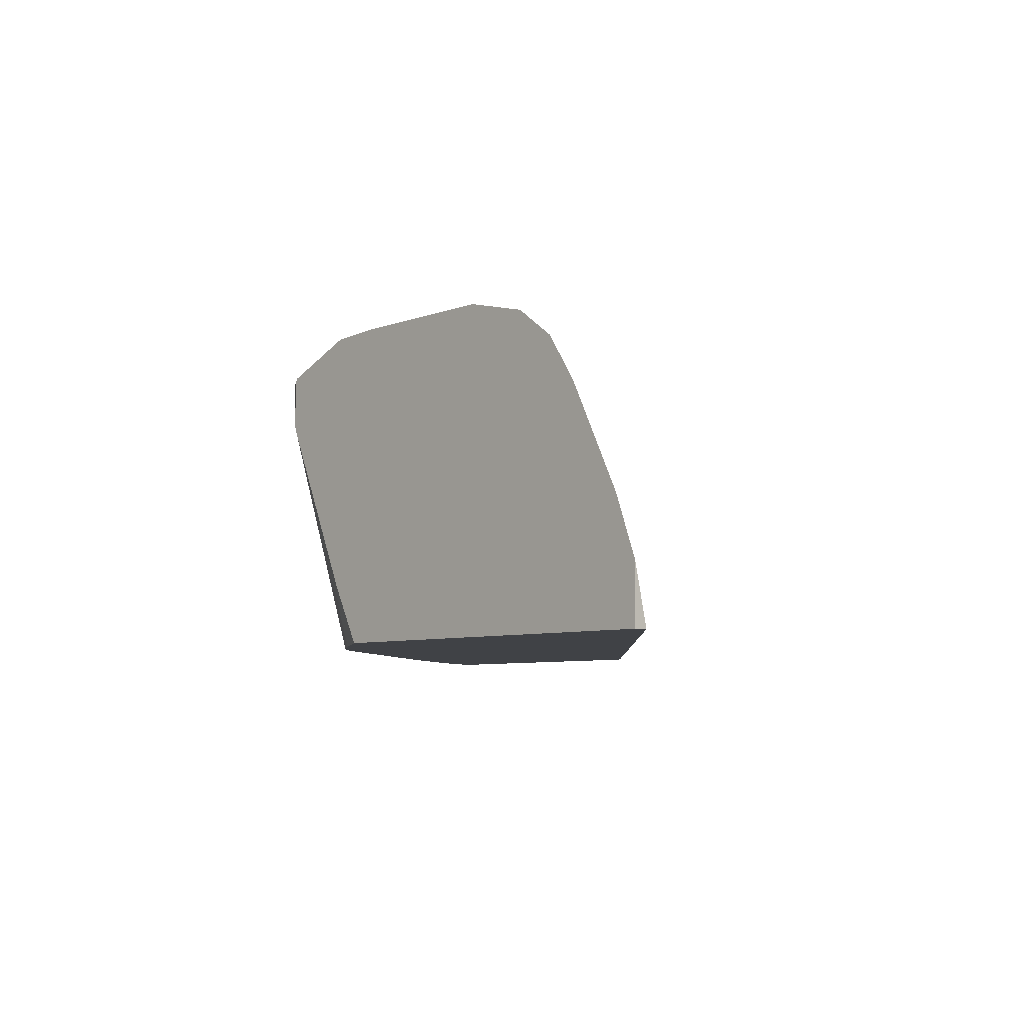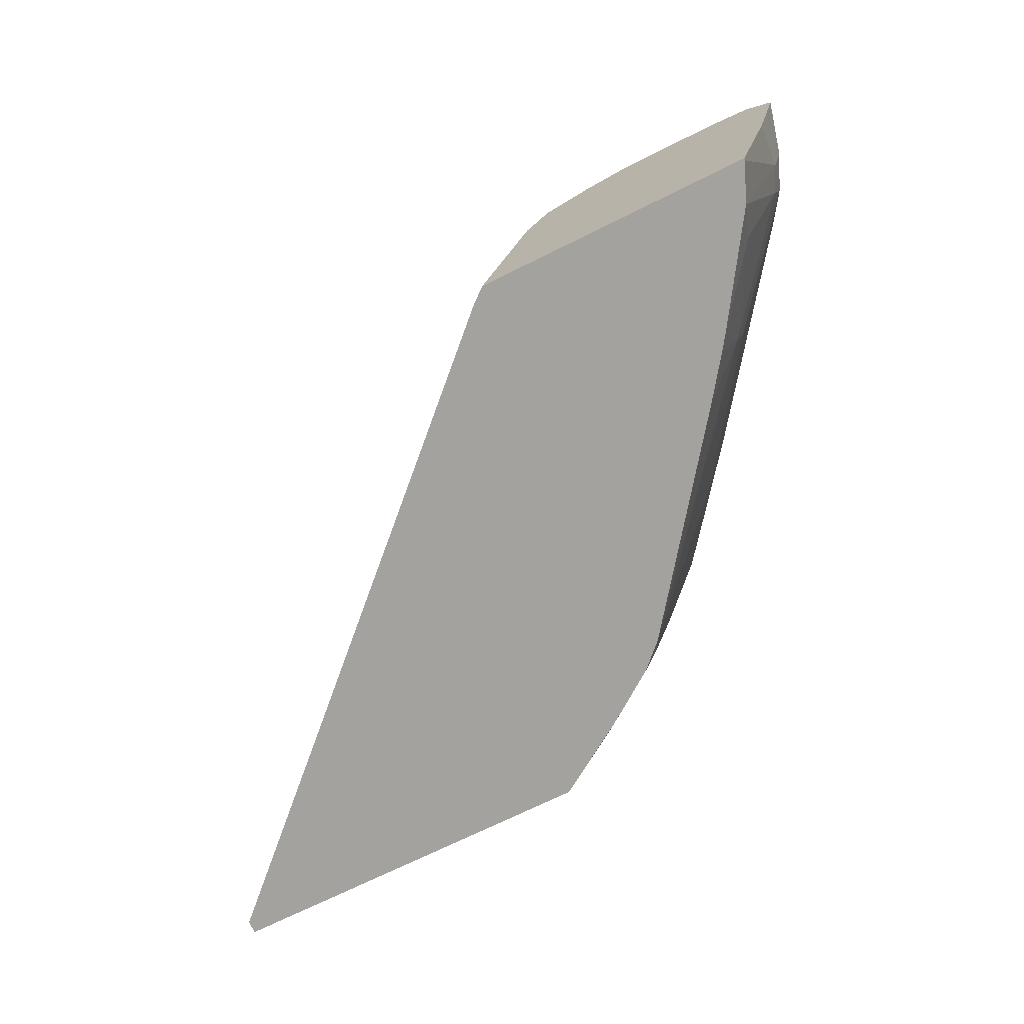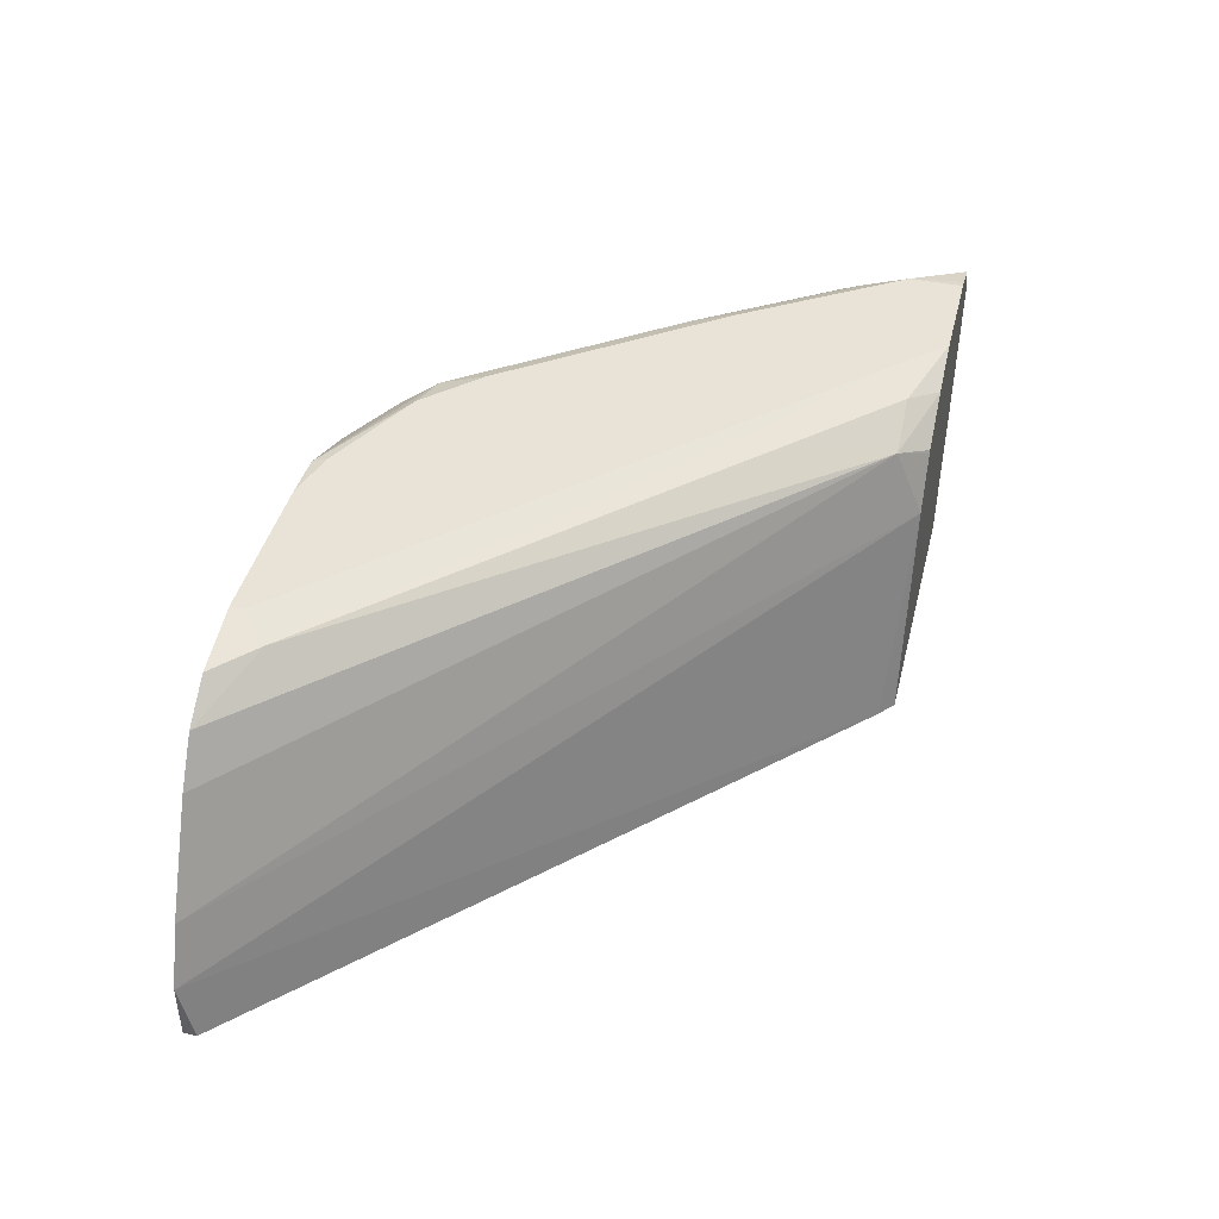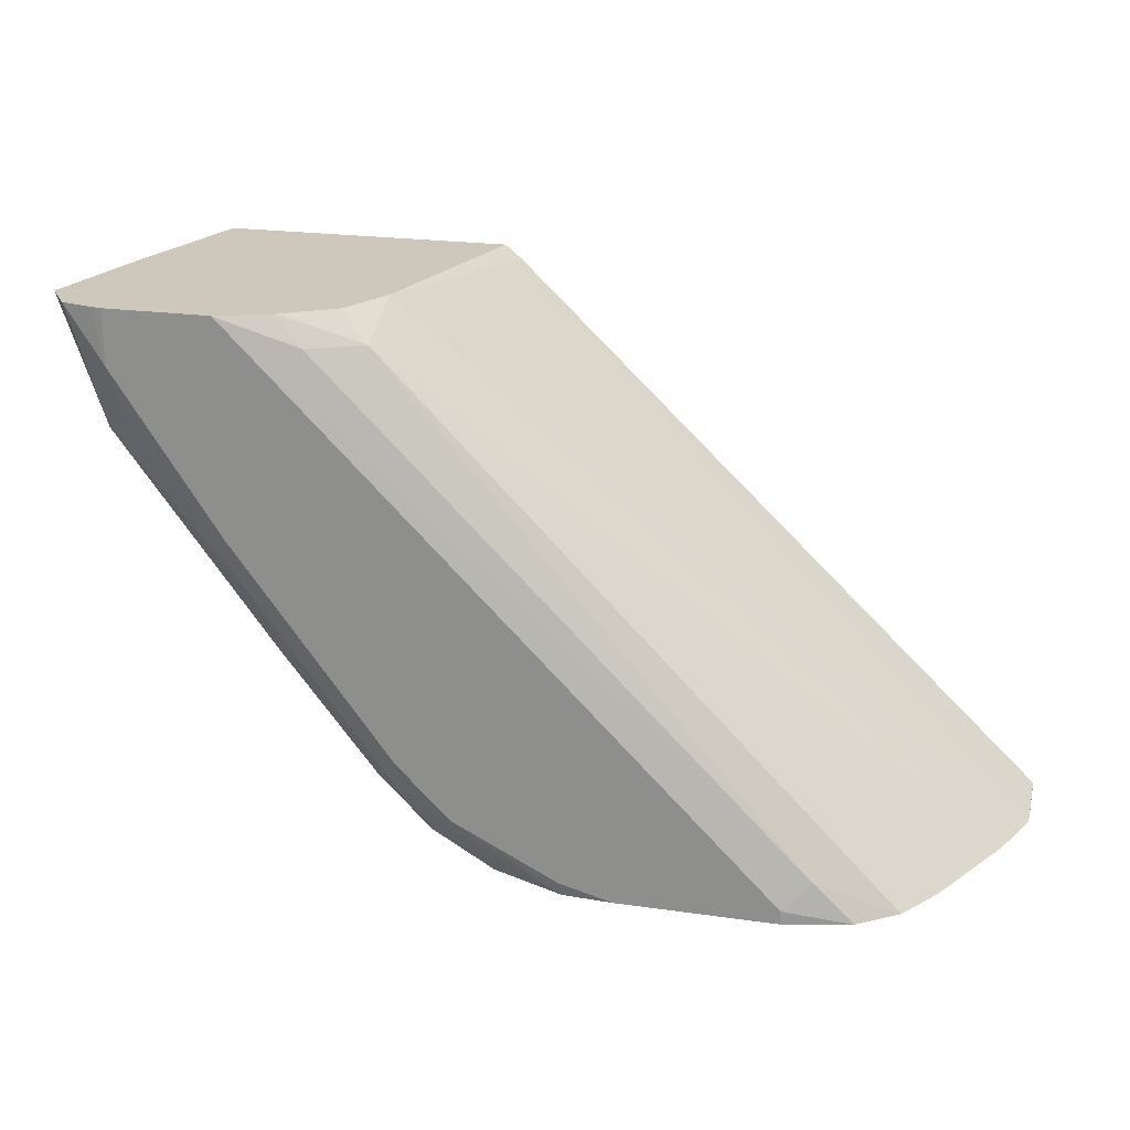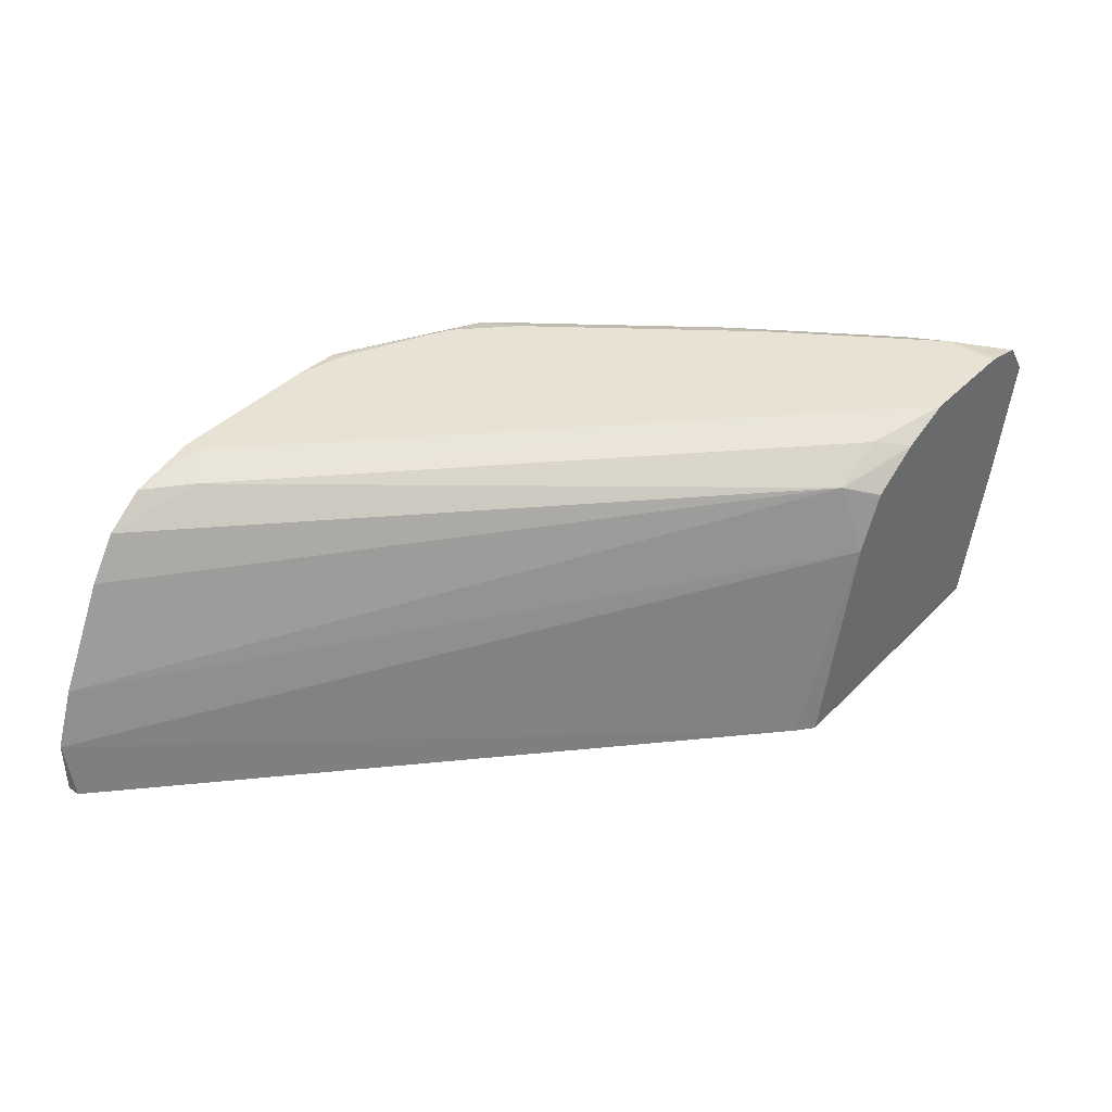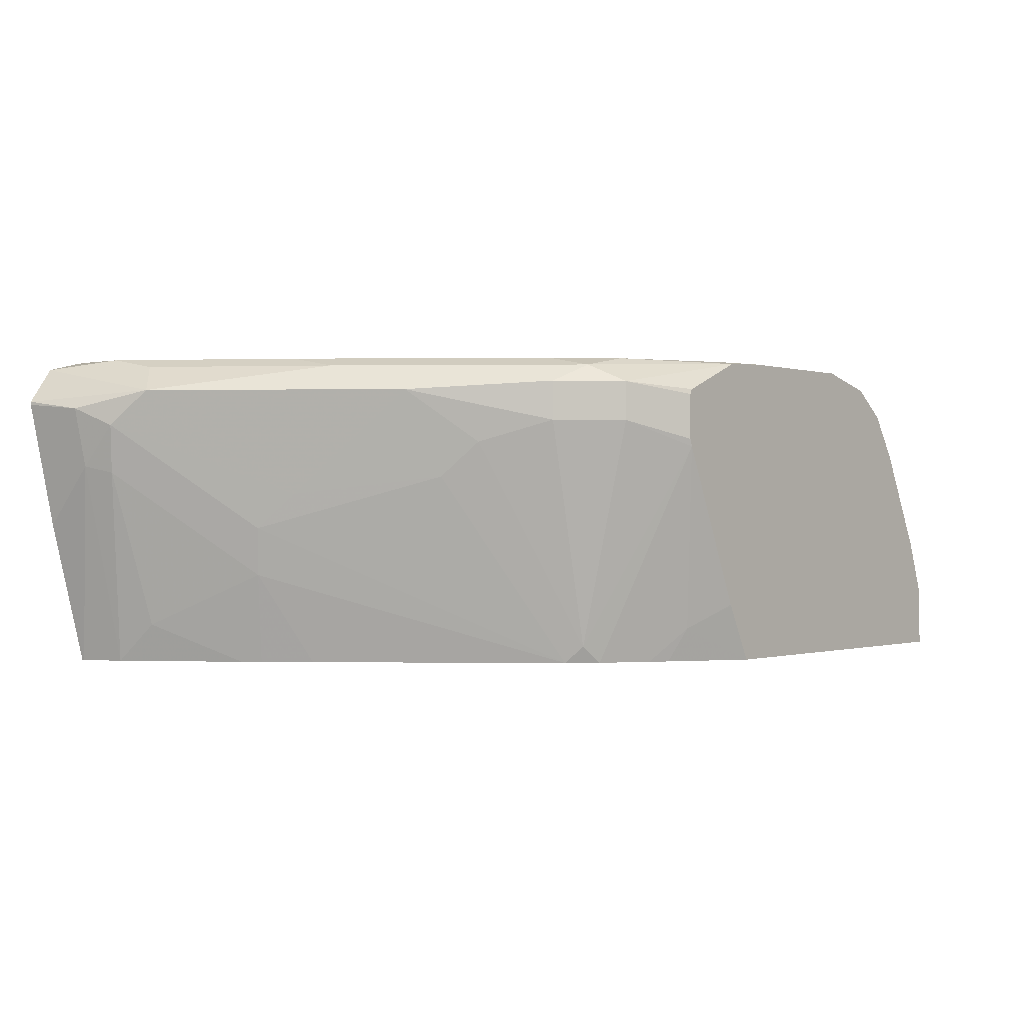
<metadata>
{"format":"obj","ext":"obj","renderer":"f3d","projection":"perspective","resolution":1024,"background":"white","views":[{"elev":-6.4,"azim":-132.2,"up":"+Y"},{"elev":-72.6,"azim":26.2,"up":"+Y"},{"elev":41.8,"azim":-76.2,"up":"+Y"},{"elev":22.0,"azim":-165.9,"up":"+Z"},{"elev":39.9,"azim":-50.8,"up":"+Y"},{"elev":-0.3,"azim":129.6,"up":"+Y"}]}
</metadata>
<code>
v 0.4302 0.04175 -0.2802
v 0.4302 0.02578 -0.2802
v 0.4293 0.04355 -0.2802
v 0.45 0.04591 -0.2663
v 0.4293 0.02309 -0.2802
v 0.45 0.03214 -0.2663
v 0.4032 0.05416 -0.2802
v 0.4561 0.05203 -0.2541
v 0.4684 0.04591 -0.248
v 0.4256 -0.05498 -0.259
v 0.4163 -0.04286 -0.2694
v 0.404 -0.03426 -0.2802
v 0.4469 -0.04898 -0.2449
v 0.4409 -0.05498 -0.2479
v 0.4684 0.03214 -0.248
v 0.3857 0.0551 -0.2802
v 0.4041 0.0551 -0.2755
v 0.4408 0.0551 -0.2571
v 0.4592 0.0551 -0.2388
v 0.5112 0.05203 -0.1806
v 0.5235 0.04591 -0.1745
v 0.502 0.04285 -0.2082
v 0.4195 -0.05498 -0.2632
v 0.3934 -0.05498 -0.2802
v 0.4038 -0.03463 -0.2802
v 0.4499 -0.05498 -0.2389
v 0.4454 -0.05498 -0.2434
v 0.4837 0.02449 -0.2265
v 0.4898 0.01224 -0.2143
v 0.3306 0.0551 -0.2802
v 0.5143 0.0551 -0.1653
v 0.548 0.05203 -0.1255
v 0.5572 0.04285 -0.1347
v 0.5204 0.006118 -0.1715
v 0.257 -0.05498 -0.2802
v 0.5265 -0.006112 -0.1592
v 0.5235 -0.02295 -0.1561
v 0.505 -0.05498 -0.1655
v 0.3075 0.04939 -0.2802
v 0.3306 0.0551 -0.2755
v 0.551 0.0551 -0.1102
v 0.5633 0.04897 -0.1041
v 0.5744 0.03959 -0.09112
v 0.5694 0.03673 -0.1102
v 0.5633 0.03061 -0.1225
v 0.257 -0.05498 -0.2756
v 0.257 -0.03426 -0.2802
v 0.5602 0.01377 -0.1194
v 0.5418 -0.04133 -0.1194
v 0.5203 -0.05498 -0.144
v 0.5161 -0.05498 -0.1501
v 0.2936 0.03909 -0.2802
v 0.3214 0.0505 -0.2663
v 0.5143 0.0551 -0.09112
v 0.551 0.0551 -0.09112
v 0.5547 0.05436 -0.09112
v 0.5659 0.05157 -0.09112
v 0.5744 0.03847 -0.09112
v 0.5648 0.01606 -0.1102
v 0.4449 -0.05498 -0.09589
v 0.257 -0.0344 -0.2802
v 0.2577 -0.03247 -0.2802
v 0.5453 -0.05498 -0.1058
v 0.2833 0.02339 -0.2802
v 0.4684 0.04132 -0.101
v 0.45 0.0505 -0.1378
v 0.4867 0.0505 -0.101
v 0.4962 0.04824 -0.09112
v 0.5646 -0.004981 -0.09112
v 0.551 -0.05498 -0.09186
v 0.4506 -0.05498 -0.09112
v 0.4687 0.01762 -0.09112
v 0.2649 -0.01333 -0.2802
v 0.4777 0.03608 -0.09112
v 0.4783 0.0371 -0.09112
v 0.4952 0.04766 -0.09112
v 0.5512 -0.05498 -0.09112
f 43 55 54
f 37 48 49
f 37 49 50
f 37 50 51
f 37 51 38
f 39 52 53
f 39 53 40
f 41 55 56
f 41 56 57
f 42 57 43
f 43 58 44
f 43 57 56
f 43 56 55
f 37 45 48
f 40 53 54
f 41 57 42
f 33 41 42
f 35 61 47
f 22 33 34
f 22 34 28
f 26 29 36
f 26 36 37
f 26 37 38
f 28 34 29
f 29 34 36
f 36 45 37
f 30 39 40
f 32 41 33
f 33 42 43
f 33 43 44
f 33 44 45
f 33 45 34
f 34 45 36
f 35 46 61
f 31 41 32
f 43 54 68
f 52 65 53
f 43 76 75
f 58 69 59
f 59 69 70
f 59 70 63
f 60 71 72
f 60 72 61
f 61 73 62
f 61 72 73
f 64 73 65
f 65 72 74
f 65 74 75
f 65 75 76
f 65 76 68
f 65 68 67
f 65 67 66
f 21 33 22
f 54 67 68
f 43 68 76
f 54 66 67
f 53 65 66
f 43 75 74
f 43 74 72
f 43 72 71
f 43 71 77
f 43 77 69
f 43 69 58
f 44 58 59
f 44 59 45
f 45 59 48
f 46 60 61
f 47 61 62
f 48 59 63
f 48 63 49
f 49 63 50
f 52 64 65
f 53 66 54
f 20 33 21
f 8 19 31
f 20 31 32
f 2 6 5
f 3 7 4
f 4 8 9
f 4 9 15
f 4 15 6
f 4 7 8
f 5 10 11
f 5 11 12
f 5 6 13
f 5 13 14
f 5 14 10
f 6 15 13
f 7 16 17
f 7 17 18
f 7 18 8
f 1 6 2
f 8 18 19
f 1 4 6
f 1 7 3
f 65 73 72
f 1 2 5
f 1 5 12
f 1 12 25
f 1 25 24
f 1 24 35
f 1 35 47
f 1 47 62
f 1 62 73
f 1 73 64
f 1 64 52
f 1 52 39
f 1 39 30
f 1 30 16
f 1 16 7
f 1 3 4
f 20 32 33
f 8 31 20
f 8 21 9
f 11 25 12
f 13 26 27
f 13 27 14
f 13 15 28
f 13 28 29
f 13 29 26
f 15 22 28
f 16 30 40
f 16 40 54
f 16 54 55
f 16 55 41
f 16 41 31
f 16 31 19
f 16 19 18
f 16 18 17
f 11 24 25
f 8 20 21
f 11 23 24
f 10 35 24
f 9 21 22
f 9 22 15
f 10 23 11
f 10 14 27
f 10 27 26
f 10 26 38
f 10 38 51
f 10 51 50
f 10 50 63
f 10 63 70
f 10 70 77
f 10 77 71
f 10 71 60
f 10 60 46
f 10 46 35
f 10 24 23
f 69 77 70

</code>
